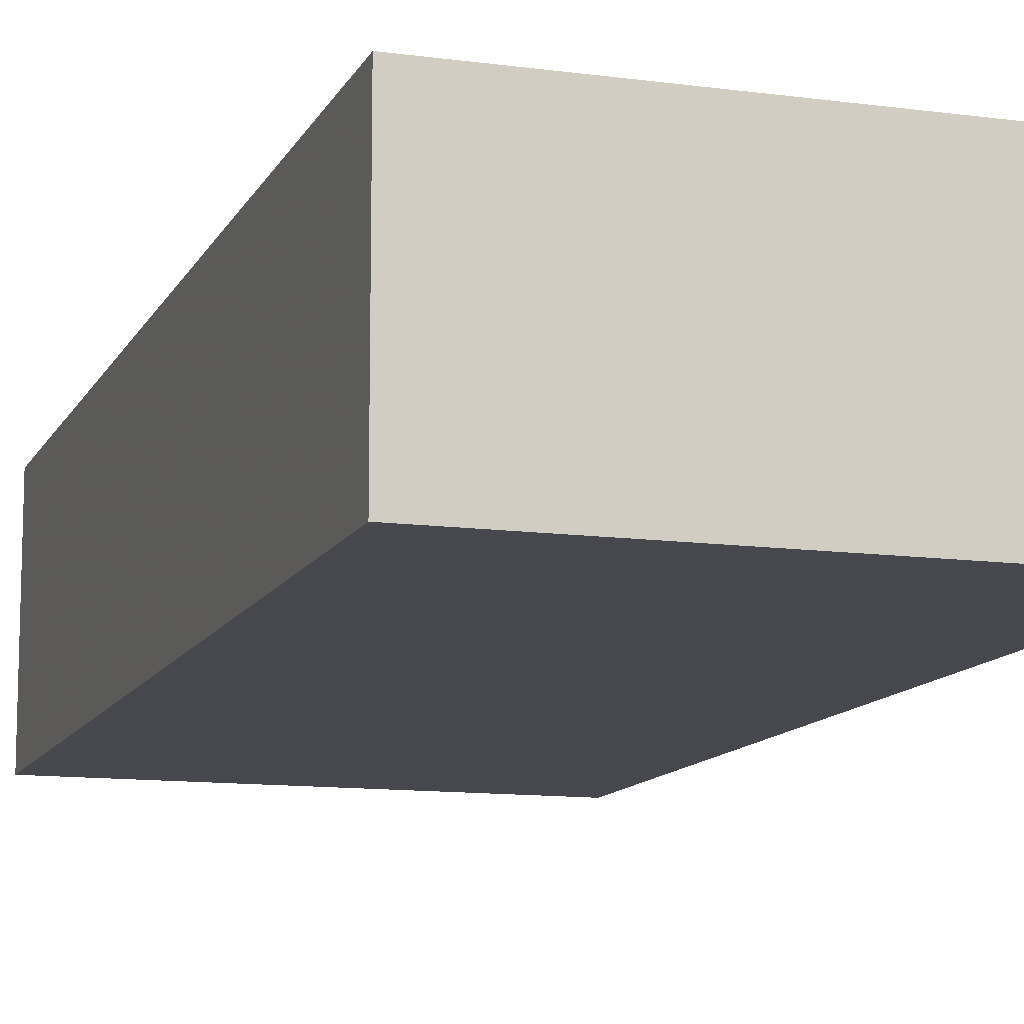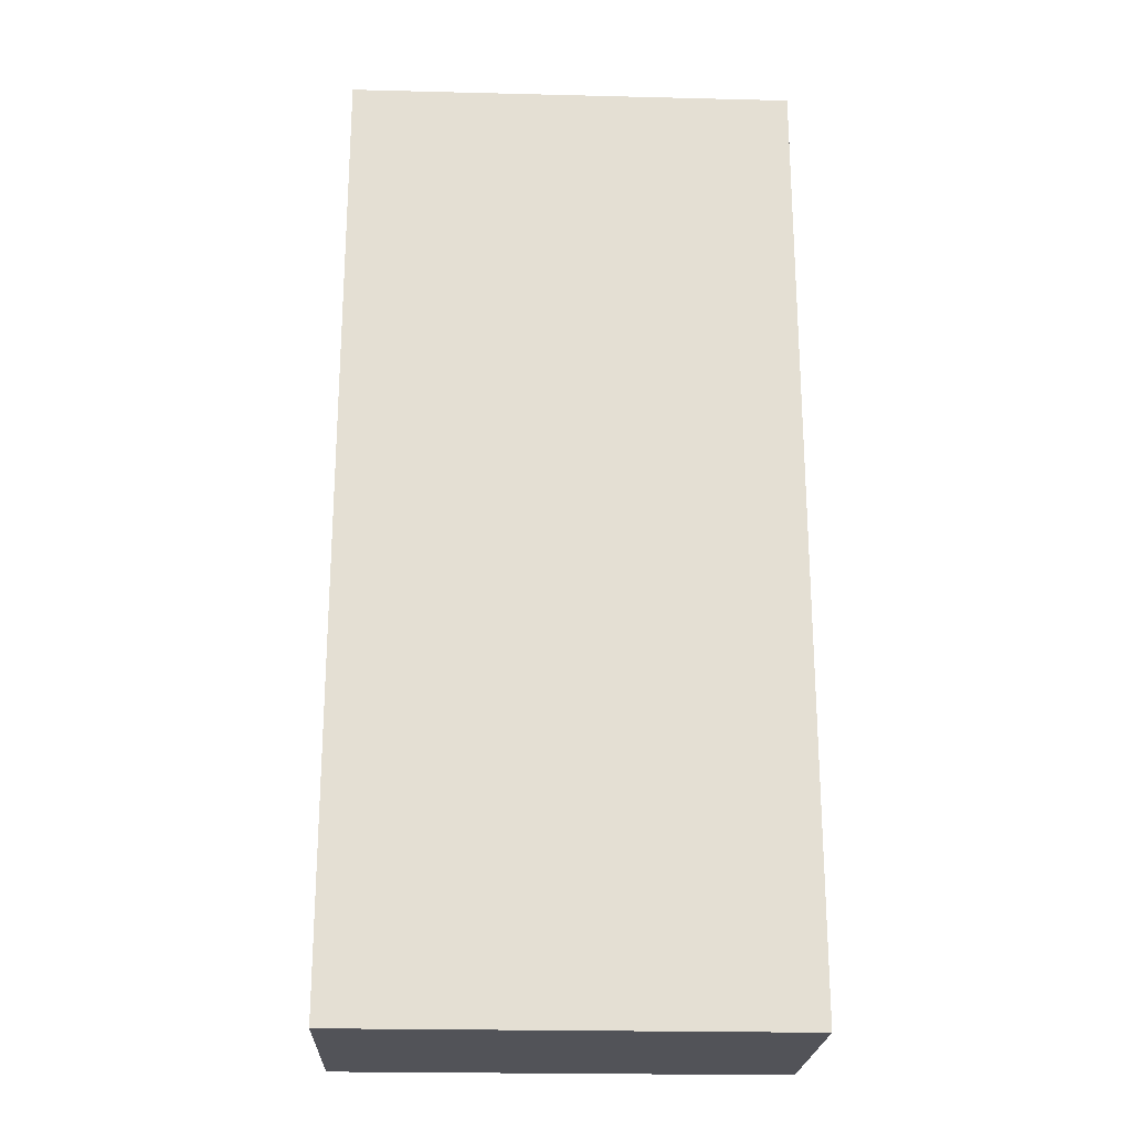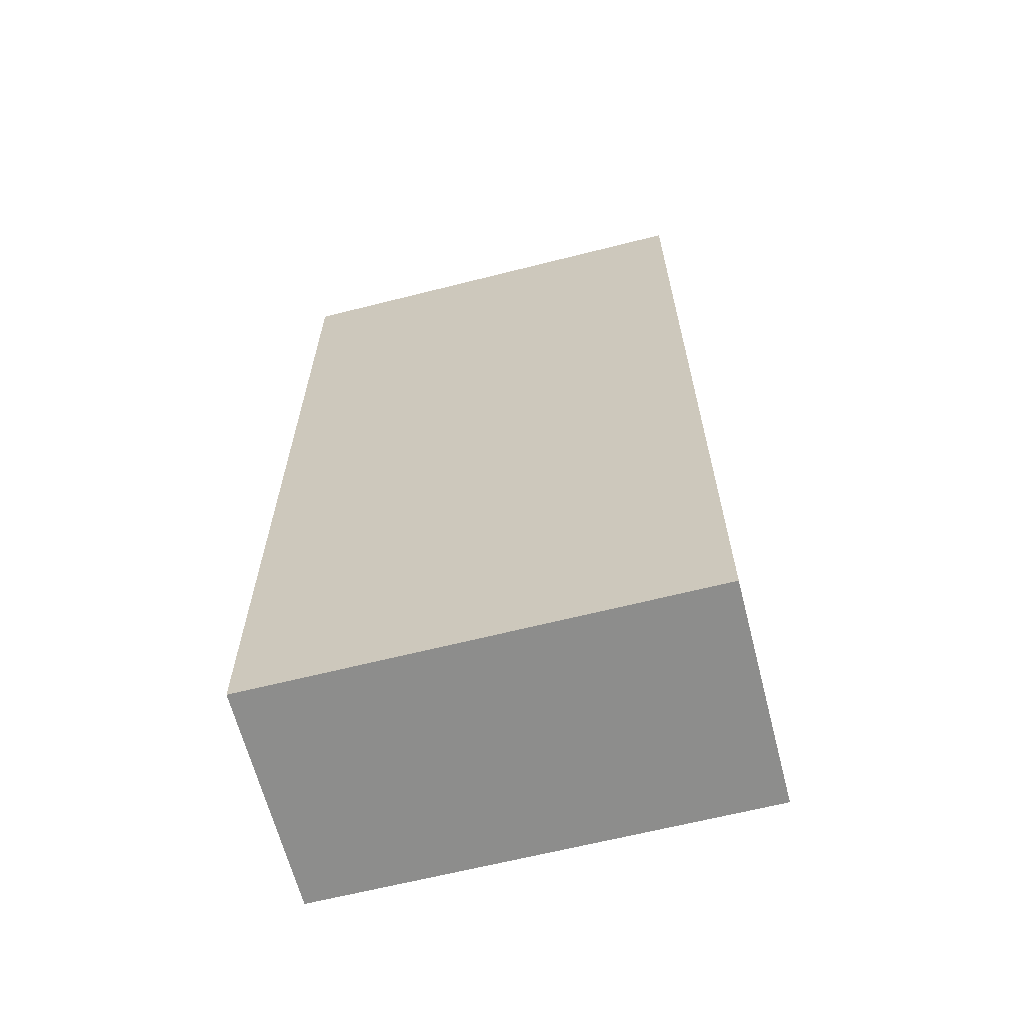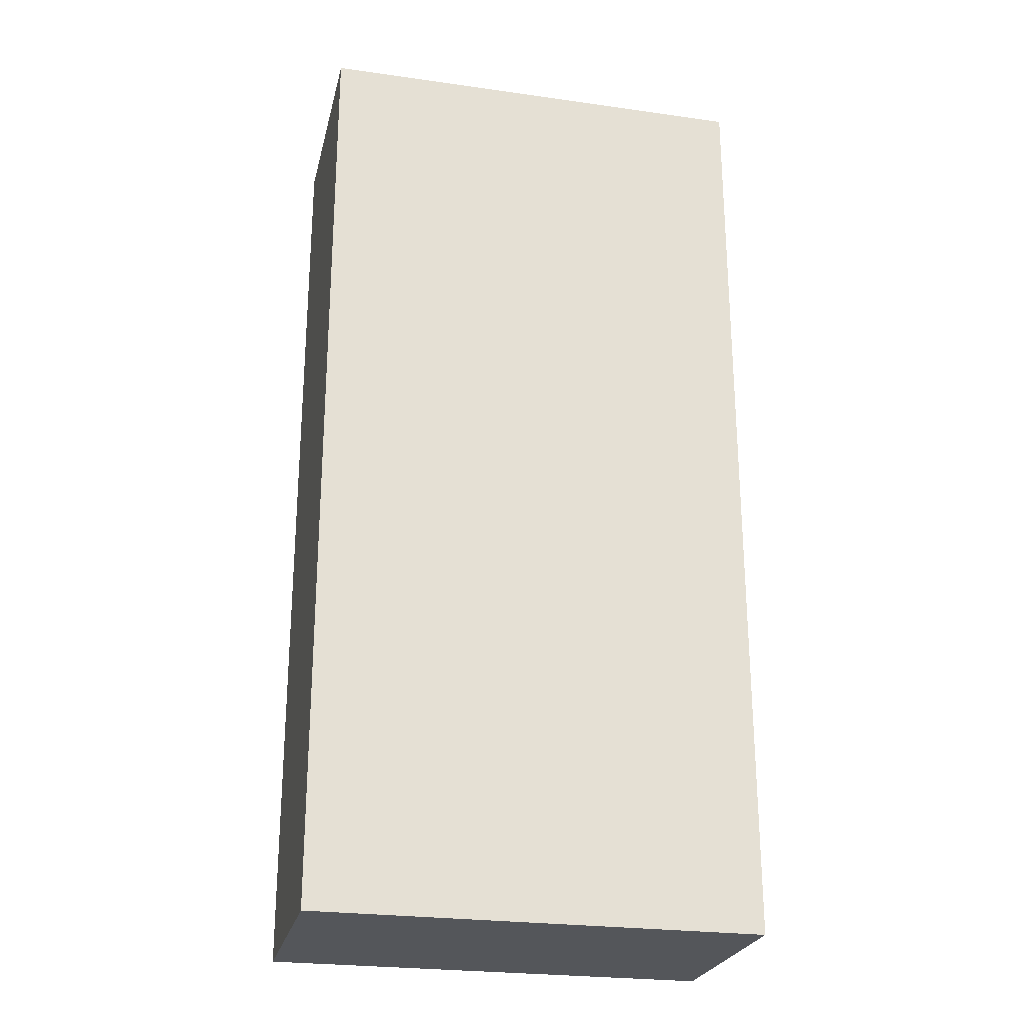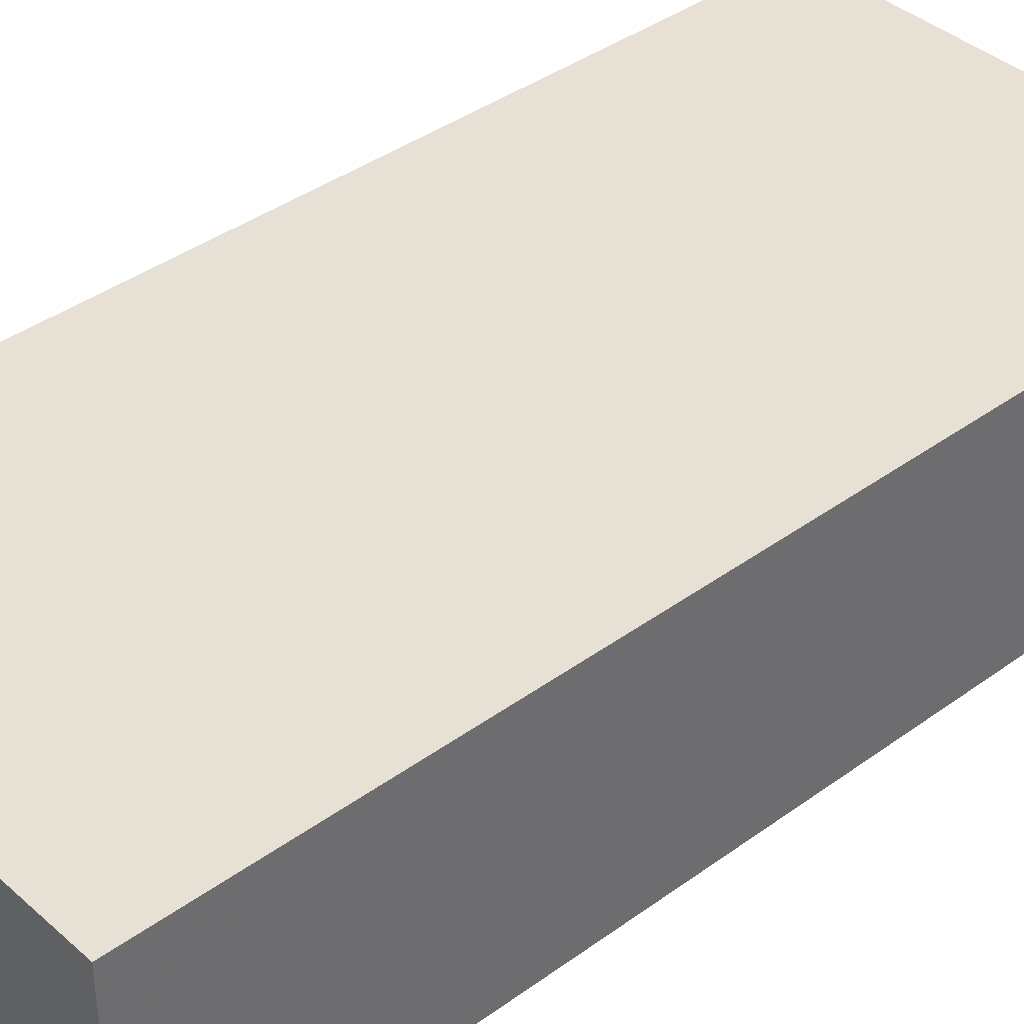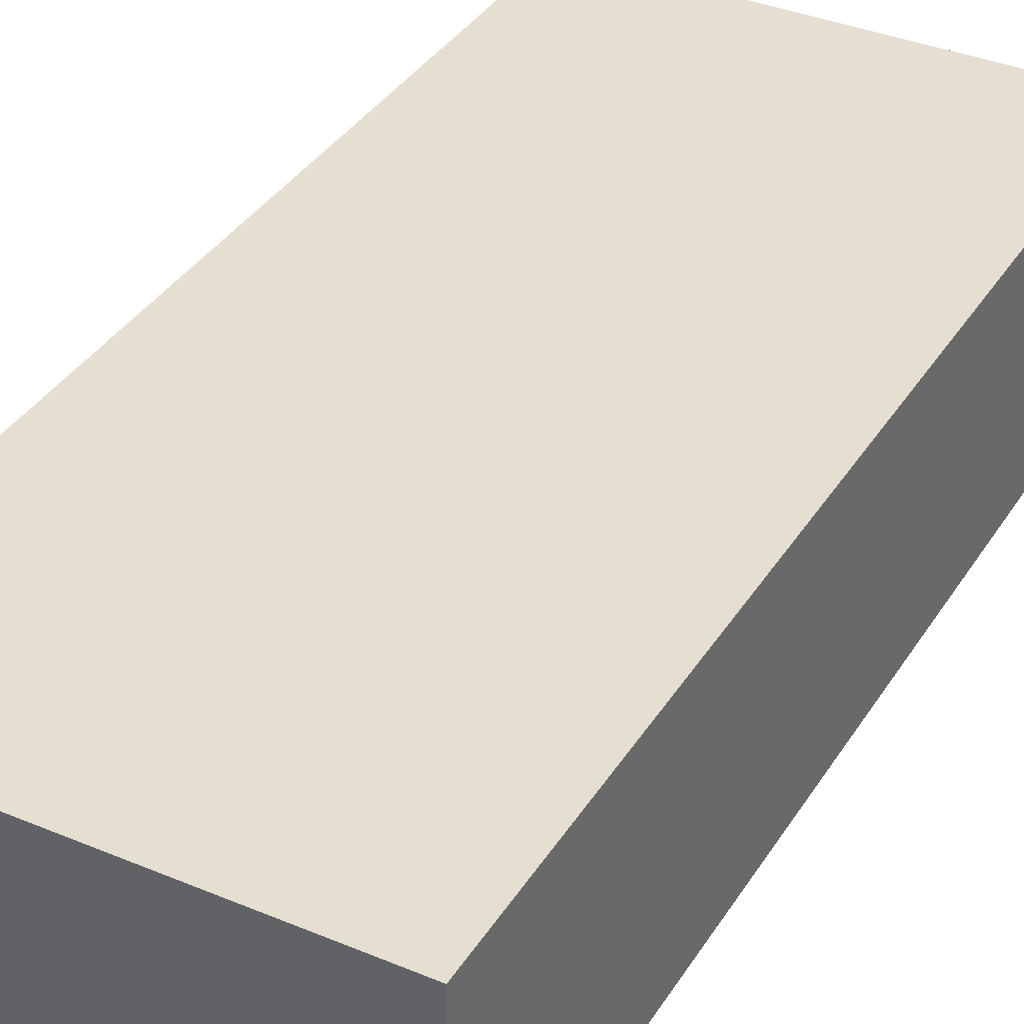
<metadata>
{"format":"obj","ext":"obj","renderer":"f3d","projection":"perspective","resolution":1024,"background":"white","views":[{"elev":-11.8,"azim":162.1,"up":"+Z"},{"elev":-22.6,"azim":177.6,"up":"+Y"},{"elev":-64.4,"azim":-165.7,"up":"+Y"},{"elev":-25.2,"azim":-12.9,"up":"+Y"},{"elev":39.1,"azim":47.7,"up":"+Z"},{"elev":36.7,"azim":-151.6,"up":"+Z"}]}
</metadata>
<code>
o 17414
v 2230 1863 10.59
v 2230 1863 10.59
v 2230 1863 10.51
v 2230 1863 10.59
v 2230 1863 10.59
v 2230 1863 10.59
v 2230 1863 10.59
v 2230 1863 10.51
v 2230 1863 10.51
v 2230 1863 10.51
v 2230 1863 10.51
v 2230 1863 10.59
v 2230 1863 10.51
v 2230 1863 10.59
v 2230 1863 10.51
v 2230 1863 10.51
v 2230 1863 10.59
v 2230 1863 10.59
v 2230 1863 10.51
v 2230 1863 10.51
v 2230 1863 10.51
v 2230 1863 10.59
v 2230 1863 10.59
v 2230 1863 10.51
v 2230 1863 10.51
v 2230 1863 10.51
v 2230 1863 10.51
v 2230 1863 10.51
v 2230 1863 10.59
f 1 2 3
f 1 4 5
f 6 2 7
f 8 9 7
f 10 7 11
f 12 13 14
f 14 15 16
f 17 15 18
f 19 20 21
f 22 23 20
f 24 25 26
f 27 28 29

</code>
